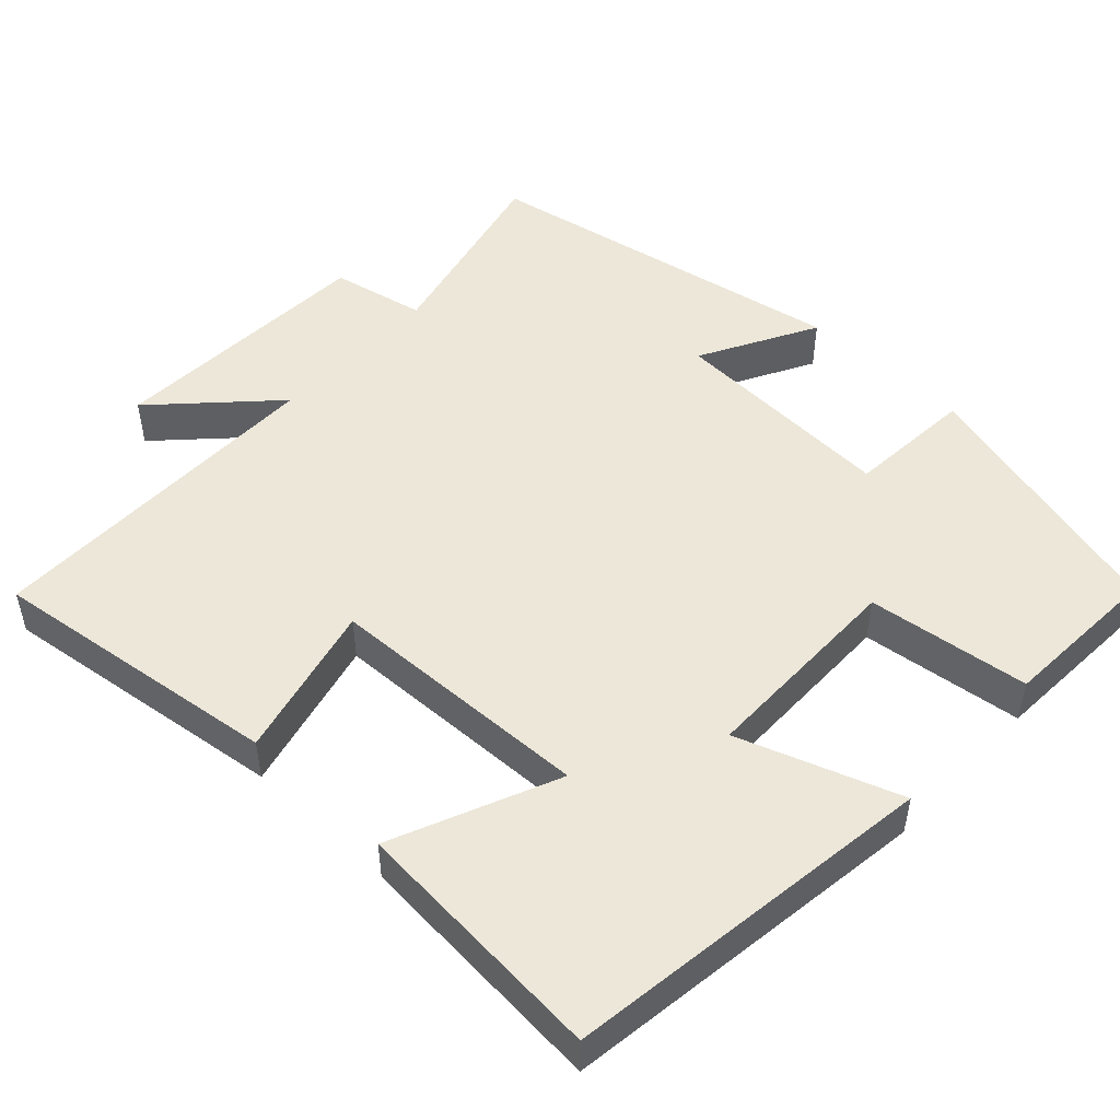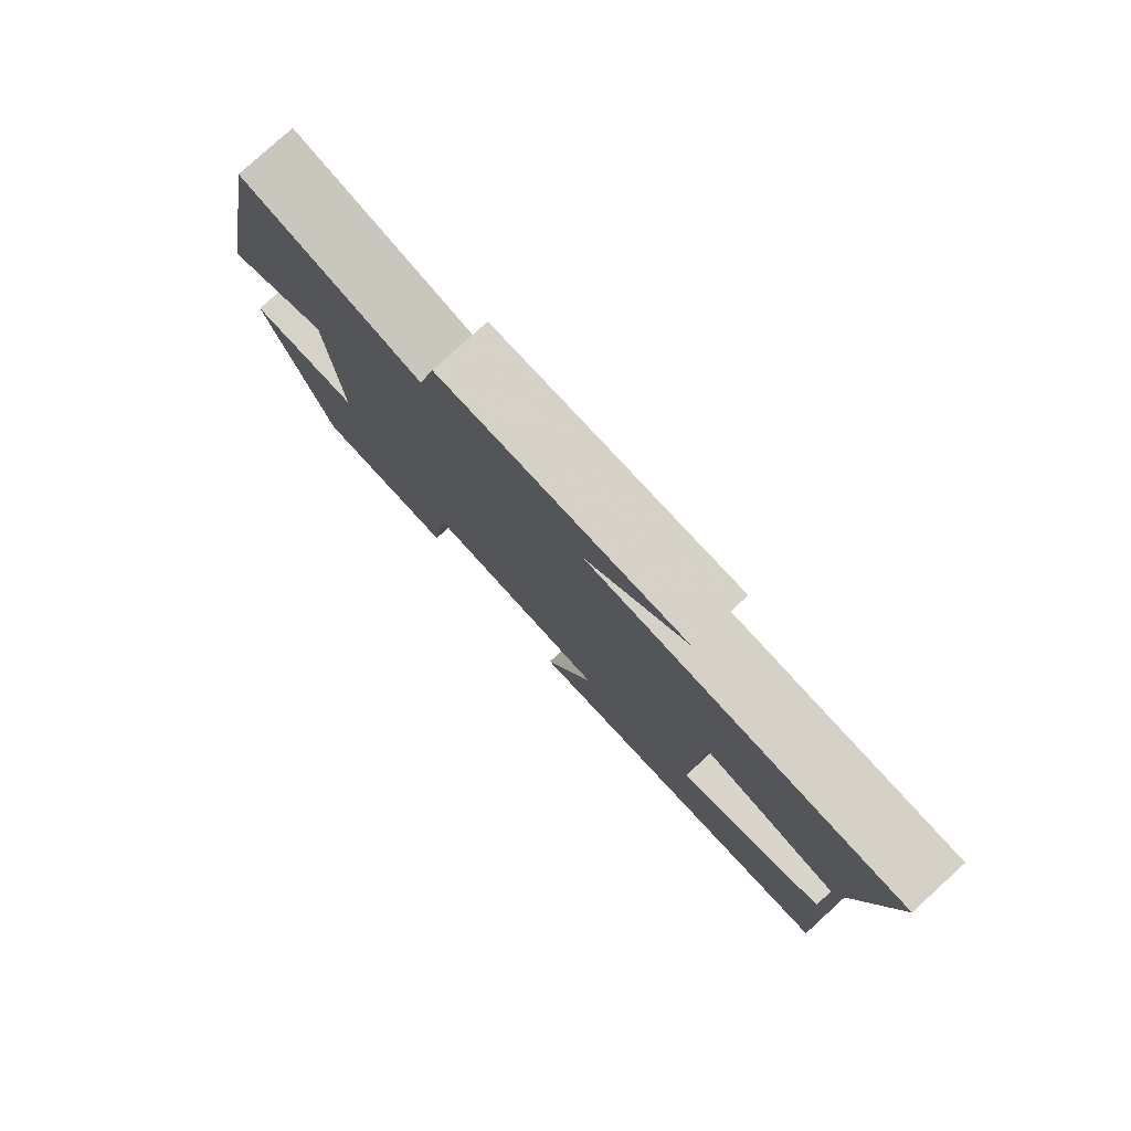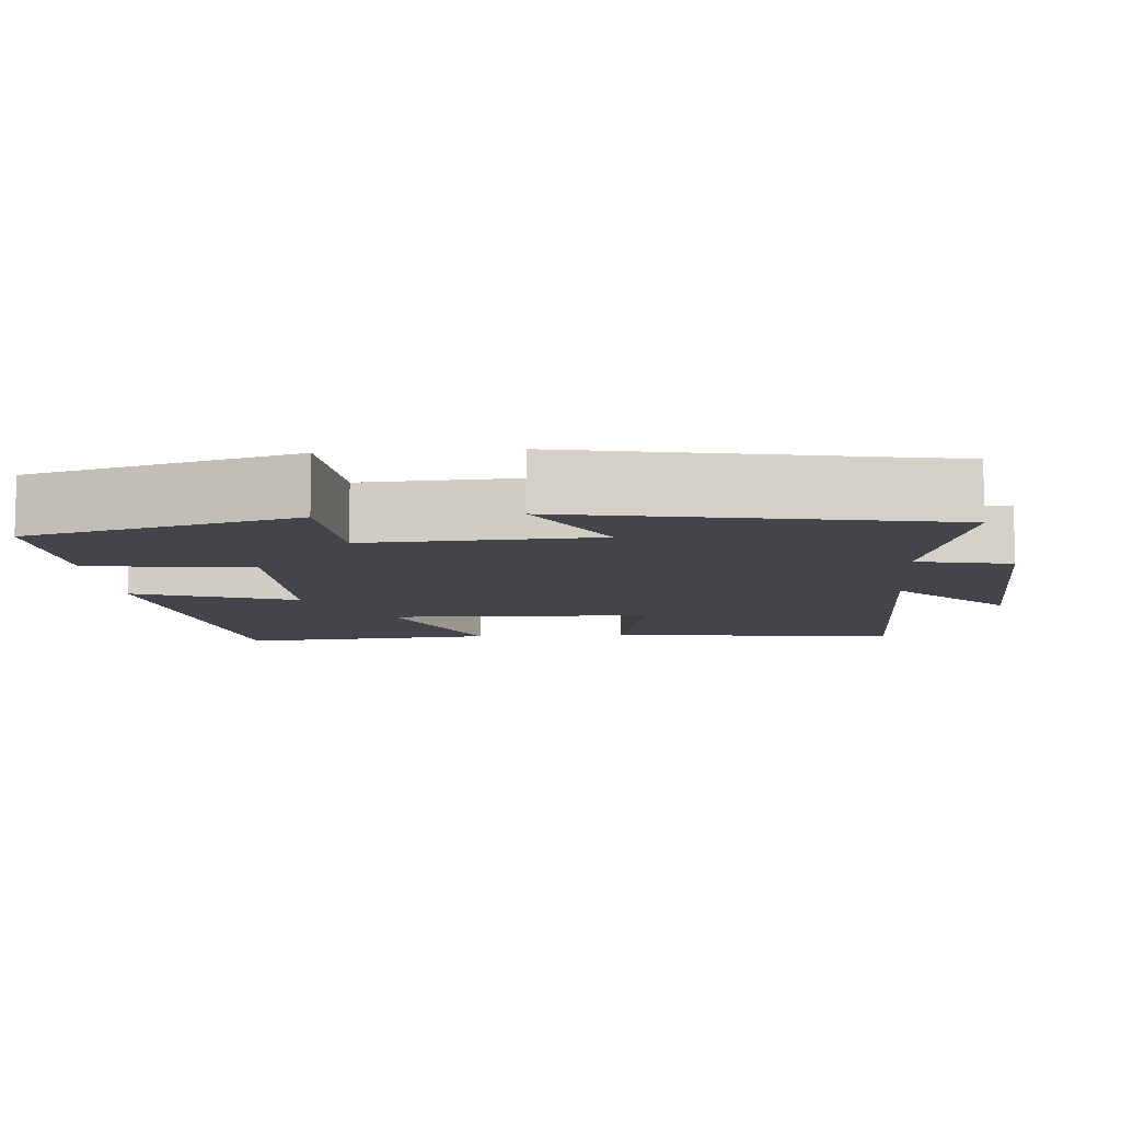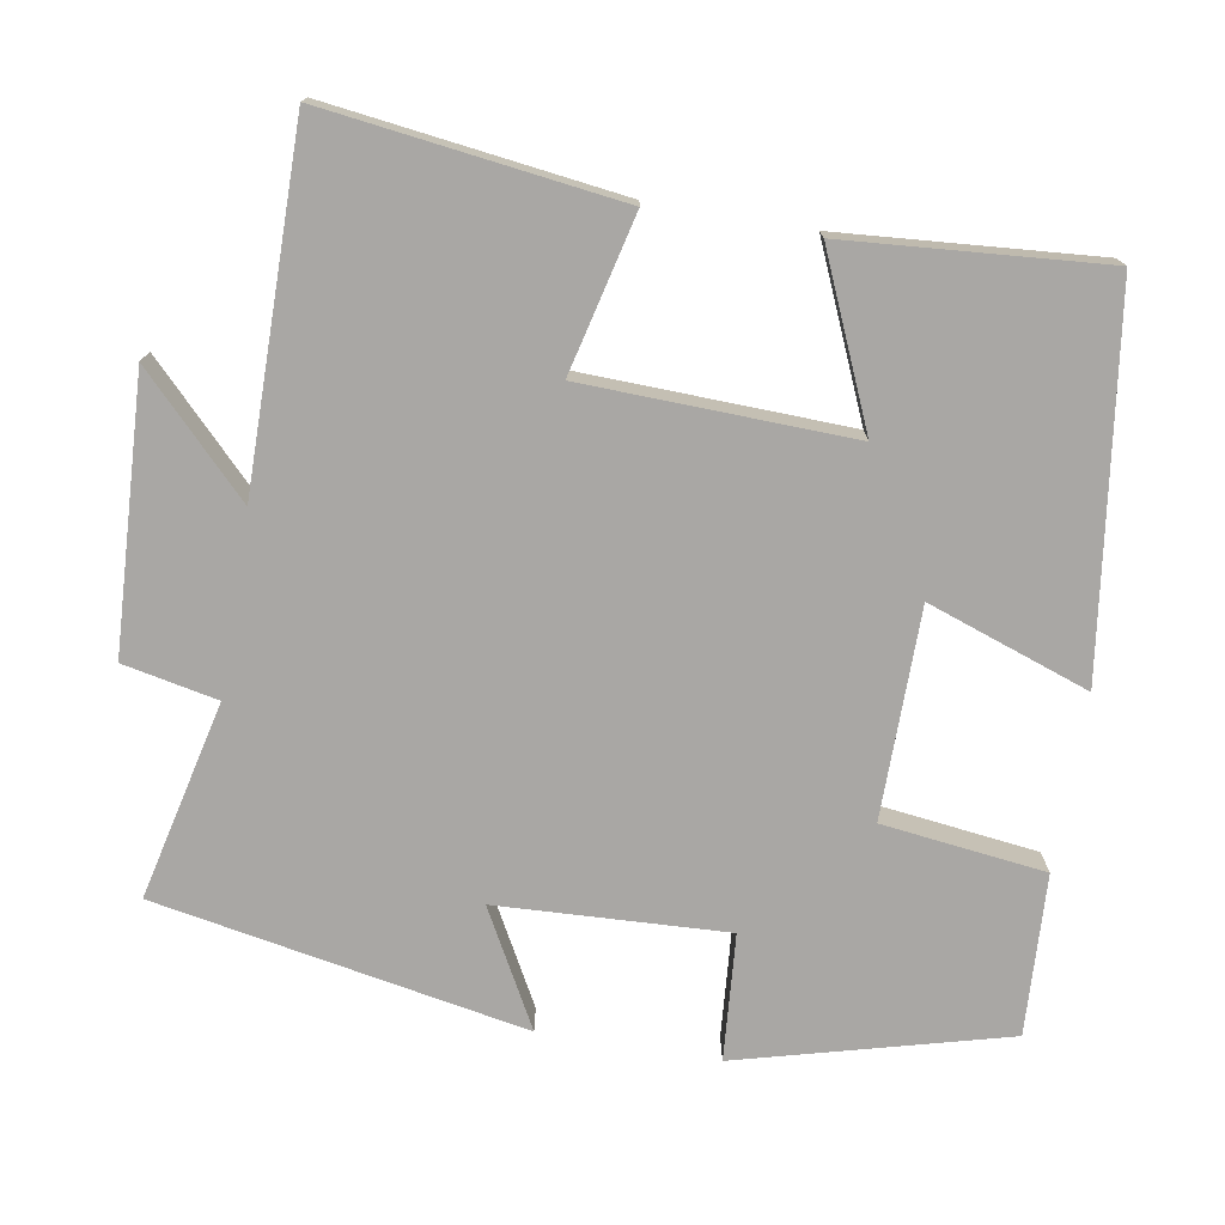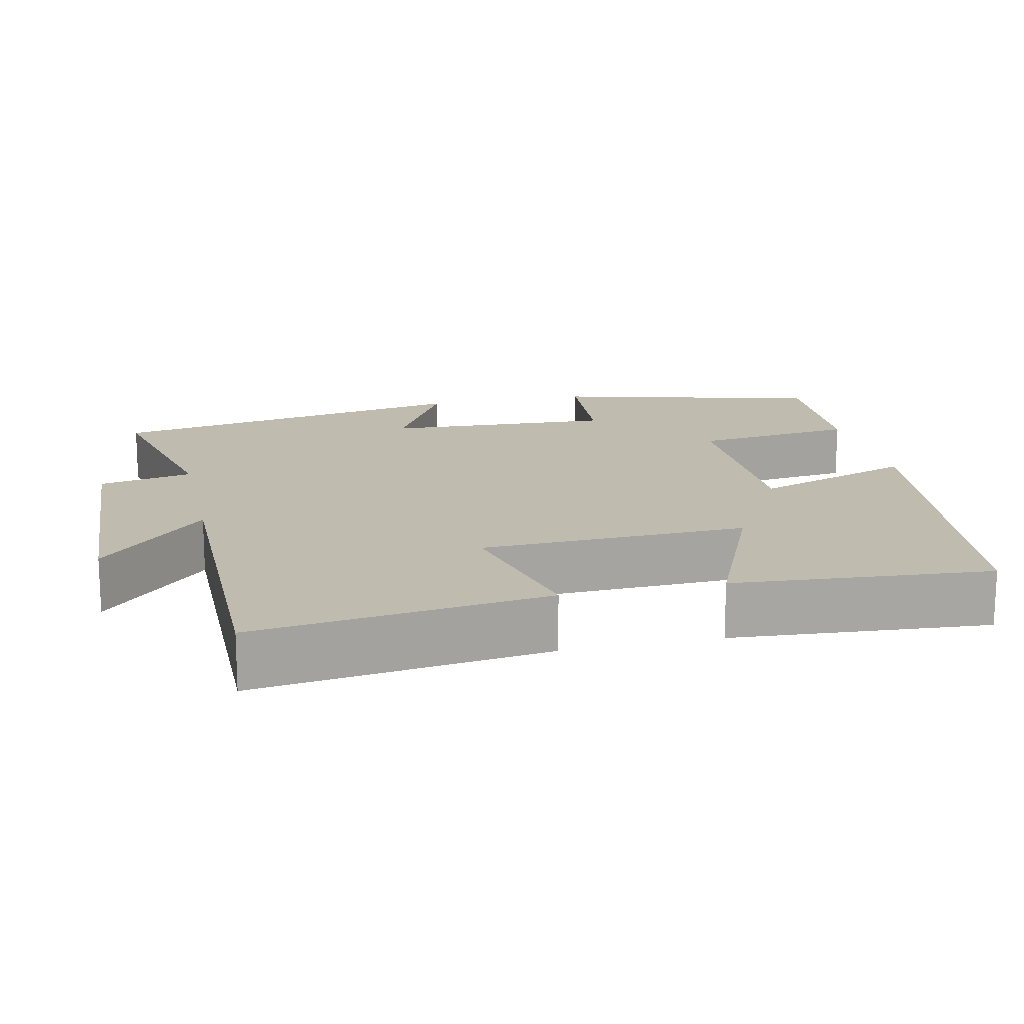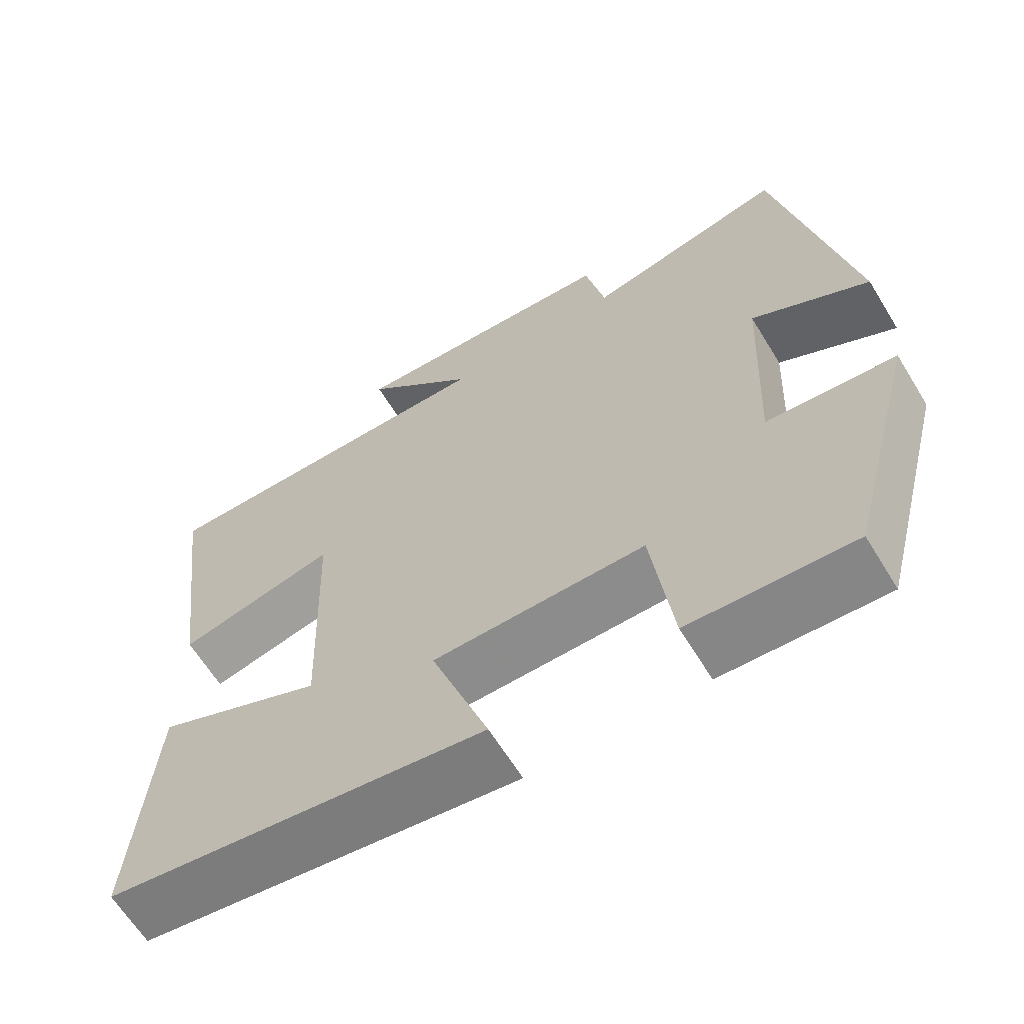
<metadata>
{"format":"obj","ext":"obj","renderer":"f3d","projection":"perspective","resolution":1024,"background":"white","views":[{"elev":49.9,"azim":133.1,"up":"+Y"},{"elev":79.8,"azim":47.7,"up":"+Z"},{"elev":-9.2,"azim":-85.3,"up":"+Y"},{"elev":-74.7,"azim":80.4,"up":"+Y"},{"elev":16.2,"azim":77.4,"up":"+Y"},{"elev":-63.9,"azim":-148.5,"up":"+Z"}]}
</metadata>
<code>
v -0.407 0.07 -0.511
v -0.5 0.07 -0.159
v -0.333 0.07 -0.146
v -0.347 0.07 0.156
v -0.5 0.07 0.073
v -0.408 0.07 0.561
v -0.147 0.07 0.5
v -0.121 0.07 0.624
v 0.235 0.07 0.642
v 0.089 0.07 0.5
v 0.551 0.07 0.502
v 0.5 0.07 0.115
v 0.294 0.07 0.165
v 0.282 0.07 -0.187
v 0.5 0.07 -0.093
v 0.526 0.07 -0.433
v 0.033 0.07 -0.5
v 0.108 0.07 -0.287
v -0.168 0.07 -0.285
v -0.195 0.07 -0.5
v -0.407 0 -0.511
v -0.5 0 -0.159
v -0.333 0 -0.146
v -0.347 0 0.156
v -0.5 0 0.073
v -0.408 0 0.561
v -0.147 0 0.5
v -0.121 0 0.624
v 0.235 0 0.642
v 0.089 0 0.5
v 0.551 0 0.502
v 0.5 0 0.115
v 0.294 0 0.165
v 0.282 0 -0.187
v 0.5 0 -0.093
v 0.526 0 -0.433
v 0.033 0 -0.5
v 0.108 0 -0.287
v -0.168 0 -0.285
v -0.195 0 -0.5
f 19 20 1 2
f 18 19 2 3
f 15 16 17 18
f 14 15 18
f 13 14 18 3
f 10 11 12 13
f 10 13 3 4
f 7 8 9 10
f 7 10 4 5
f 5 6 7
f 22 21 40 39
f 23 22 39 38
f 38 37 36 35
f 38 35 34
f 23 38 34 33
f 33 32 31 30
f 24 23 33 30
f 30 29 28 27
f 25 24 30 27
f 27 26 25
f 1 21 22 2
f 2 22 23 3
f 3 23 24 4
f 4 24 25 5
f 5 25 26 6
f 6 26 27 7
f 7 27 28 8
f 8 28 29 9
f 9 29 30 10
f 10 30 31 11
f 11 31 32 12
f 12 32 33 13
f 13 33 34 14
f 14 34 35 15
f 15 35 36 16
f 16 36 37 17
f 17 37 38 18
f 18 38 39 19
f 19 39 40 20
f 20 40 21 1

</code>
